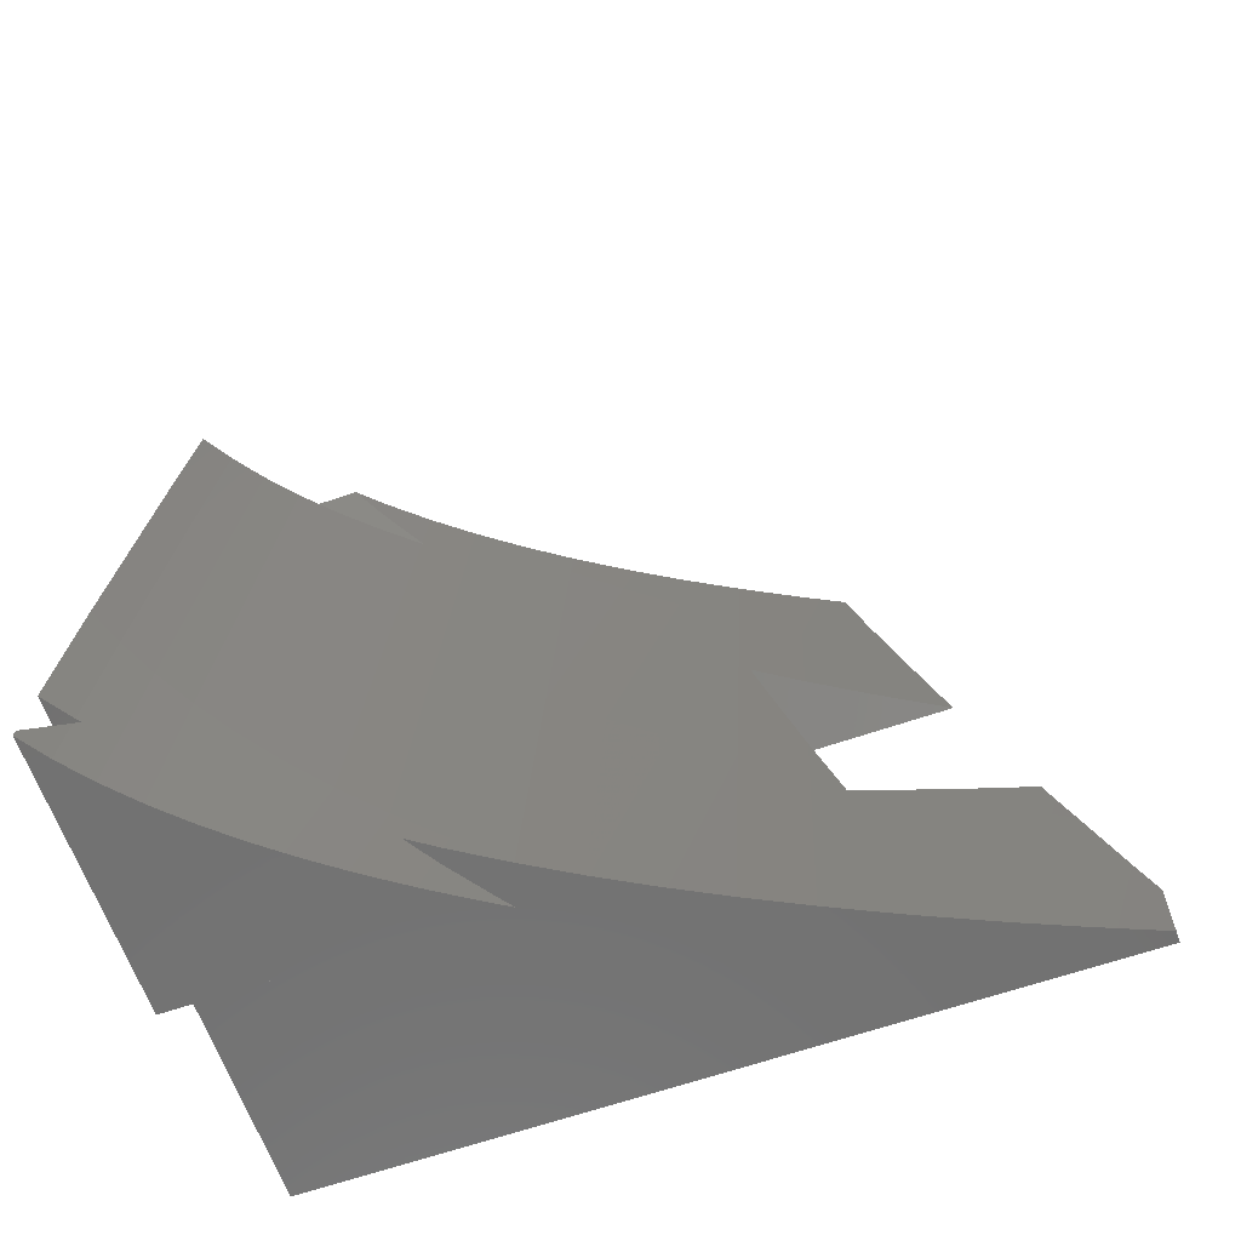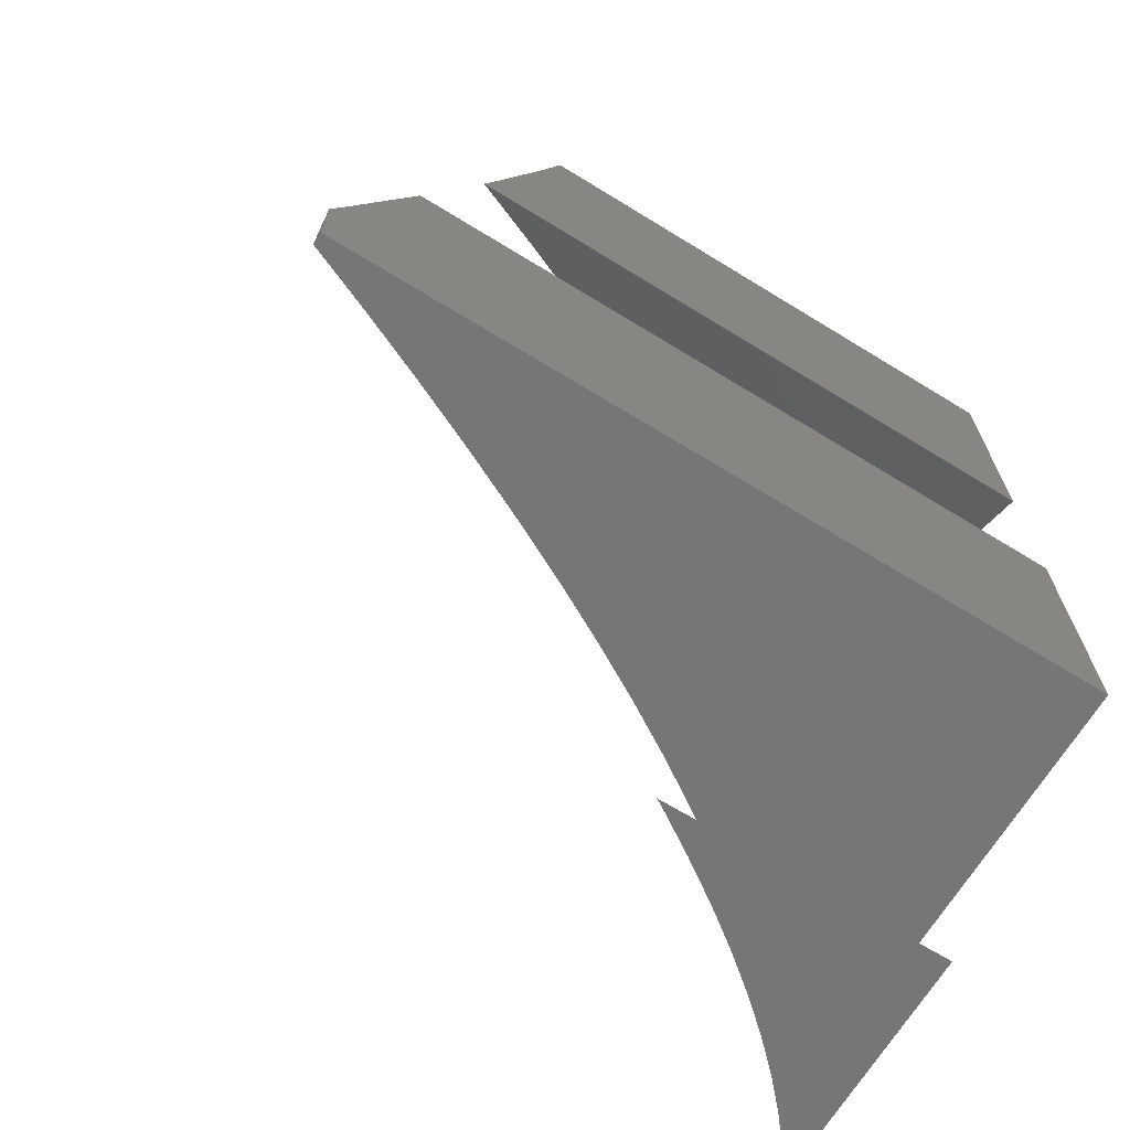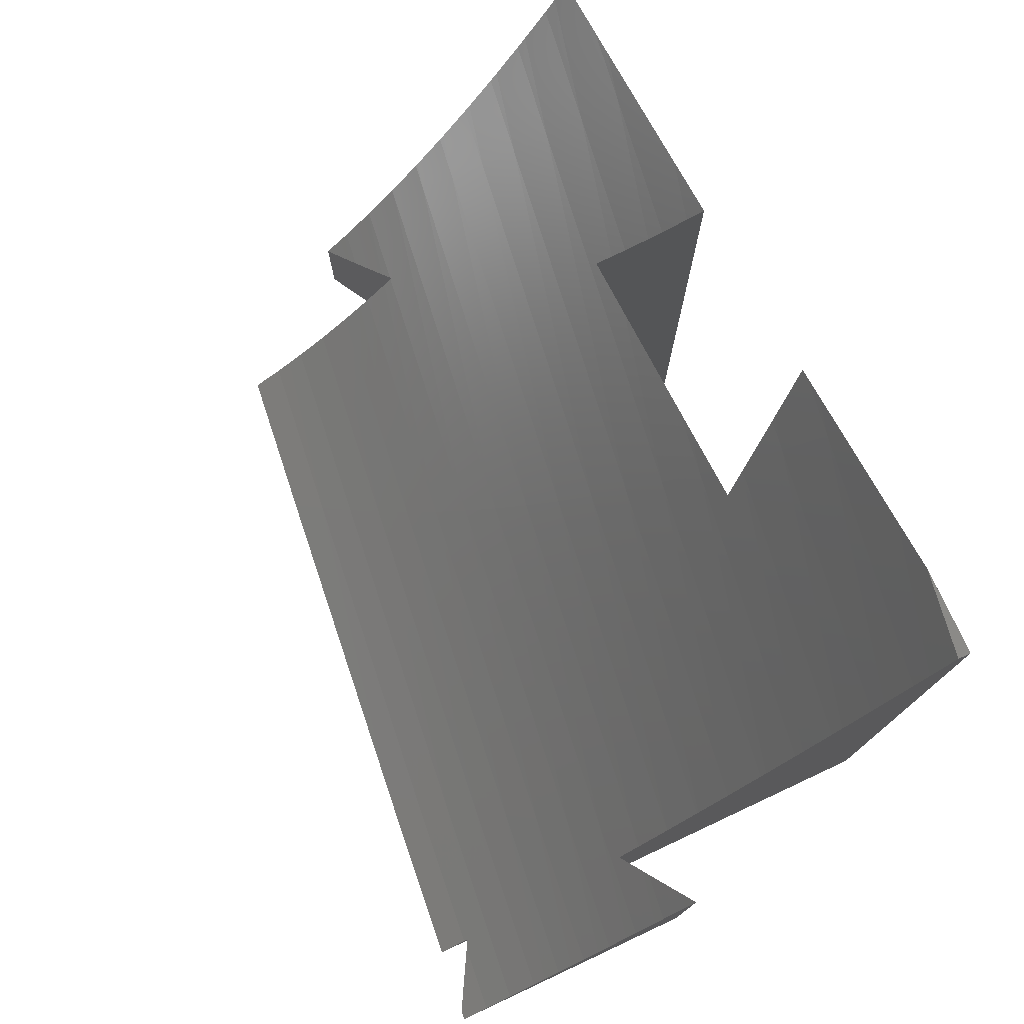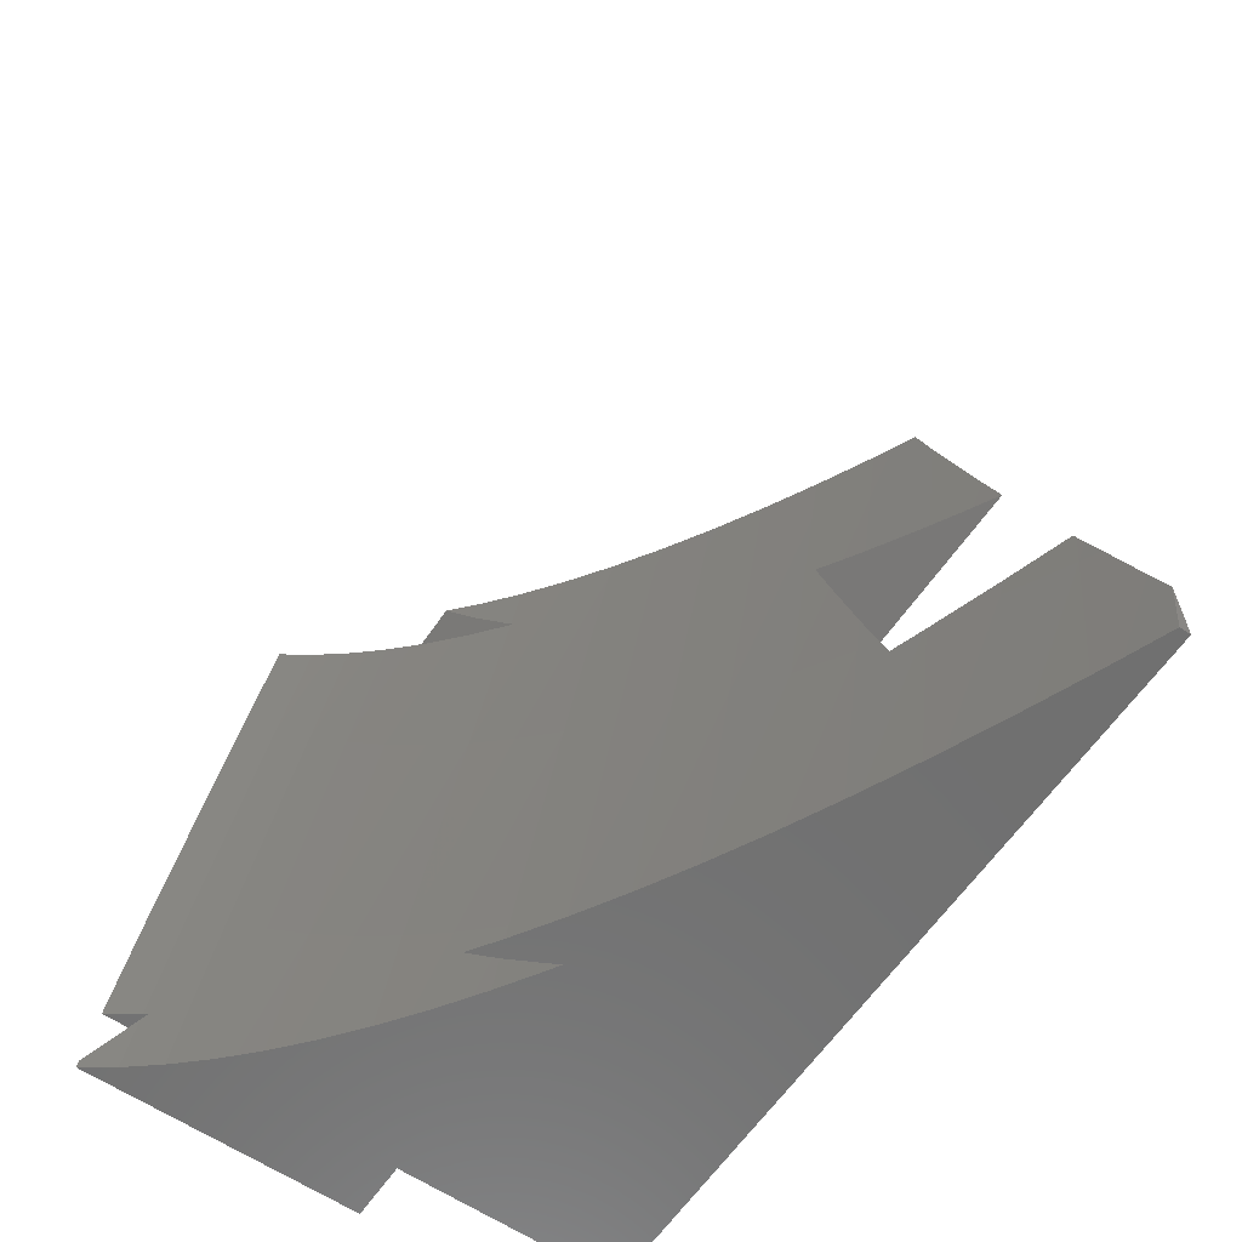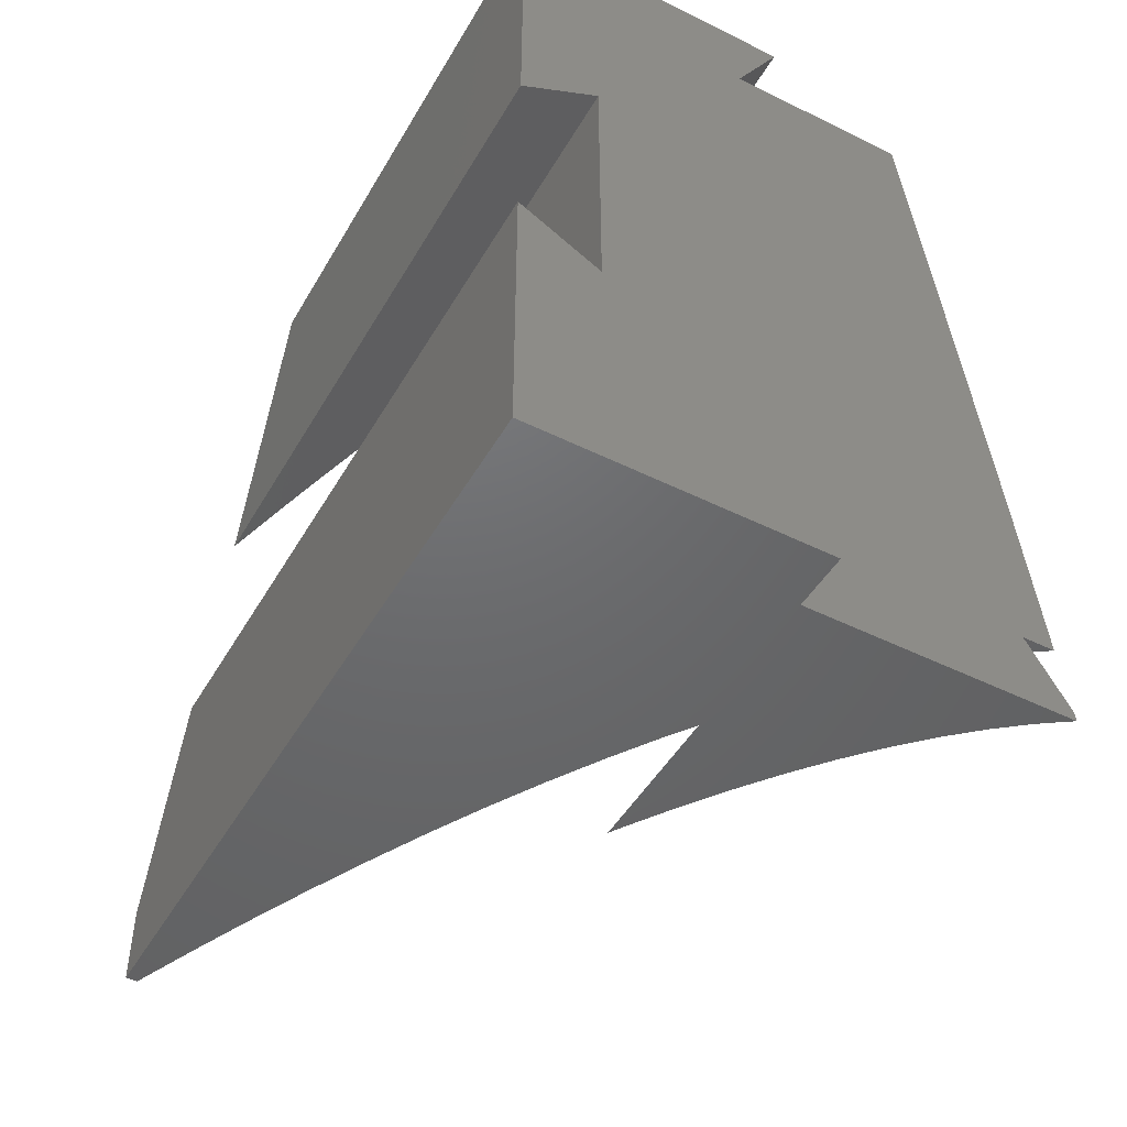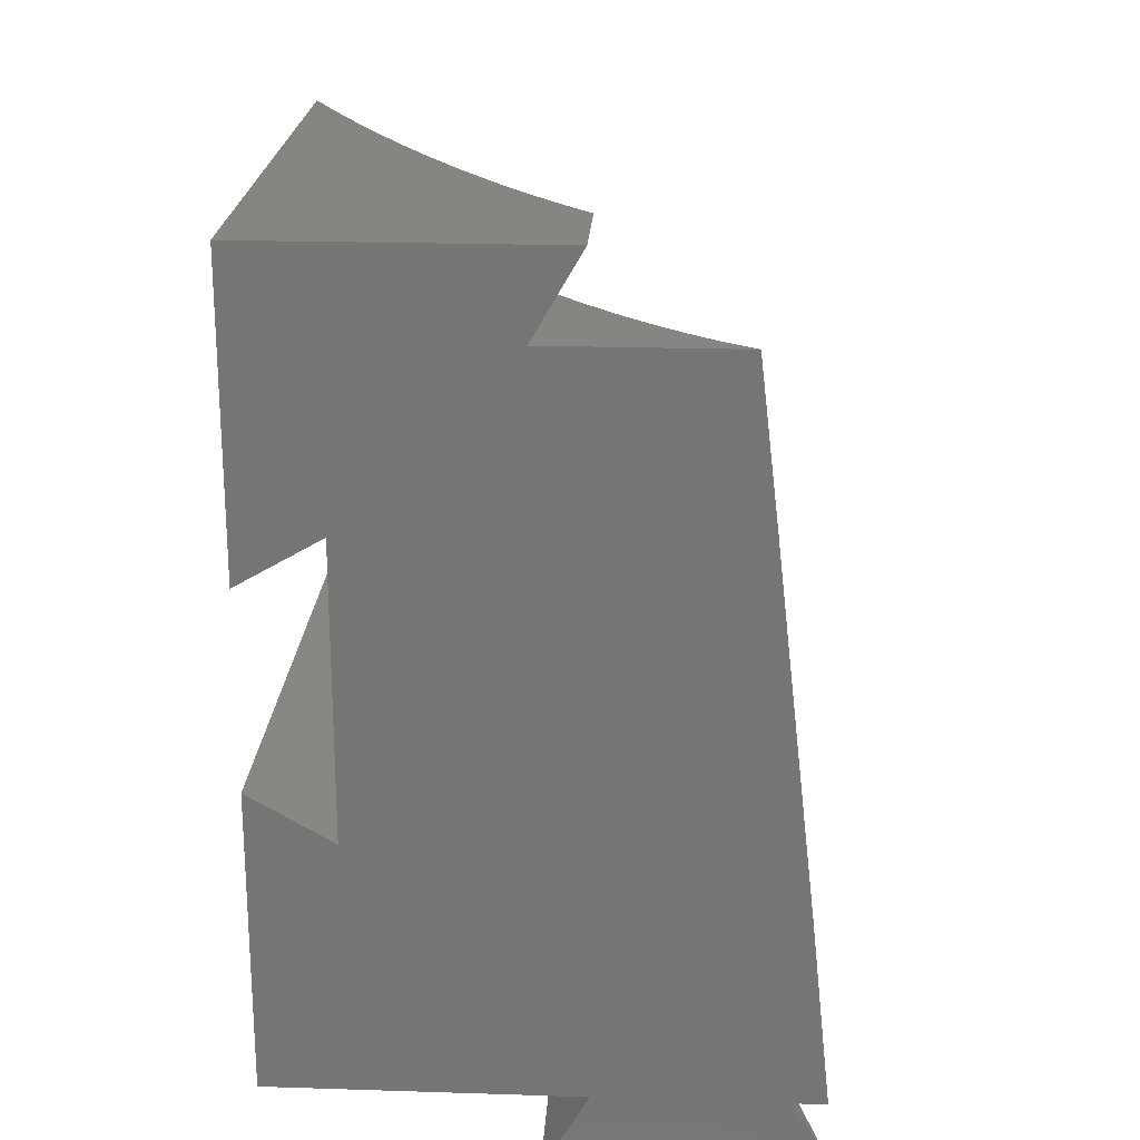
<metadata>
{"format":"stl","ext":"stl","renderer":"f3d","projection":"perspective","resolution":1024,"background":"white","views":[{"elev":-63.6,"azim":-70.7,"up":"+Y"},{"elev":-68.4,"azim":58.5,"up":"+Y"},{"elev":77.5,"azim":-25.1,"up":"+Z"},{"elev":-62.0,"azim":-34.3,"up":"+Y"},{"elev":-48.0,"azim":151.0,"up":"+Y"},{"elev":21.9,"azim":-176.8,"up":"+Y"}]}
</metadata>
<code>
# stl→obj: 169 verts, 334 faces
v 50 -13.28 90.7
v 50 -12.12 0
v 50 -12.12 90.32
v 50 -15.91 91.58
v 50 -50 0
v 50 -20.98 93.34
v 50 -21.14 93.4
v 50 -33.47 97.59
v 50 -50 99.8
v 50 -39.77 99.8
v 50 41.7 73.53
v 50 50 0
v 50 50 71.19
v 50 12.12 0
v 50 38.27 74.53
v 50 31.68 76.51
v 50 19.93 80.03
v 50 13.87 81.91
v 50 12.12 82.46
v 21.95 50 24.81
v 23.32 50 26.54
v 48.46 50 68.08
v 47.18 50 65.57
v 44.28 50 60.06
v 43.2 50 58.03
v 40.11 50 52.47
v 39.22 50 50.9
v 35.93 50 45.34
v 35.24 50 44.19
v 31.75 50 38.66
v 31.26 50 37.89
v 27.57 50 32.42
v 27.29 50 32.01
v 23.39 50 26.64
v 19.35 50 21.49
v 19.21 50 21.32
v 15.38 50 16.86
v 12.12 50 0
v 15.02 50 16.46
v 12.12 50 13.38
v -12.08 -50 2.461
v -11.55 -50 0
v -11.55 -50 2.878
v -13.98 -50 1.151
v -15.68 -50 0
v 46.16 -50 94.09
v 48.52 -50 99.8
v 44.74 -50 90.7
v 42.15 -50 84.7
v 40.92 -50 81.91
v 38.14 -50 75.77
v 37.1 -50 73.53
v 34.12 -50 67.28
v 33.29 -50 65.57
v 18.3 -50 38.29
v 18.06 -50 37.89
v 11.55 -50 28.06
v 11.55 -50 0
v 14.04 -50 31.66
v 14.28 -50 32.01
v 18.04 -50 37.87
v 21.86 -50 44.19
v 22.06 -50 44.54
v 25.67 -50 50.9
v 26.08 -50 51.67
v 29.47 -50 58.03
v 30.1 -50 59.25
v 16.83 -60 37.89
v 17.32 -60 0
v 17.32 -60 38.72
v 15.91 -60 36.44
v 13.06 -60 32.01
v 11.93 -60 30.33
v 9.305 -60 26.54
v 7.941 -60 24.69
v 5.549 -60 21.49
v 3.956 -60 19.5
v 1.798 -60 16.86
v -0.02791 -60 14.78
v -1.949 -60 12.63
v -4.012 -60 10.52
v -5.692 -60 8.827
v -7.995 -60 6.723
v -9.431 -60 5.436
v -11.98 -60 3.394
v -13.16 -60 2.461
v -15.96 -60 0.532
v -16.75 -60 0
v -12.2 -51.13 2.461
v -15.25 -56.41 0.754
v -16.62 -58.78 0
v 13.37 -53.16 31.24
v 13.8 -53.91 32.01
v 16.29 -58.22 36.7
v 16.91 -59.3 37.89
v 39.5 10.01 61.51
v 39.5 18.19 0
v 39.5 18.19 59.36
v 39.5 -18.19 0
v 39.5 -4.946 65.57
v 39.5 -8.215 66.49
v 39.5 -14.31 68.26
v 39.5 -18.19 69.36
v 41.13 17.25 62.7
v 42.5 16.46 65.57
v 44.78 15.14 70.53
v 46.14 14.36 73.53
v 48.43 13.03 78.78
v 49.77 12.26 81.91
v 42.67 -16.36 75.44
v 45.94 -14.47 81.91
v 46.3 -14.26 82.64
v 41.71 -16.91 73.53
v 41.6 -16.97 73.33
v 18.19 39.5 0
v 18 39.5 21.49
v 18.19 39.5 21.74
v 16.95 39.5 20.25
v 14.05 39.5 16.86
v 12.78 39.5 15.48
v 10.1 39.5 12.63
v 8.611 39.5 11.18
v 6.163 39.5 8.827
v 4.44 39.5 7.328
v 2.226 39.5 5.436
v 0.2682 39.5 3.942
v -1.707 39.5 2.461
v -3.903 39.5 1.018
v -5.481 39.5 0
v 14.24 46.34 16.12
v 14.79 45.37 16.86
v 17.29 41.06 20.41
v 18.03 39.77 21.49
v -7.608 21.7 0
v -7.833 19.84 0
v -13.12 -26.11 0
v -12.91 -24.32 0
v 48.98 -20.35 90.7
v 45.42 -18.11 81.91
v 48.7 32.48 73.53
v 38.3 -13.53 65.57
v 45.06 34.76 65.57
v 34.74 -11.18 58.03
v 41.42 37.07 58.03
v 31.18 -8.795 50.9
v 37.77 39.41 50.9
v 27.62 -6.371 44.19
v 34.13 41.79 44.19
v 18.08 -49.84 37.89
v 24.06 -3.909 37.89
v 30.49 44.21 37.89
v 14.6 -47.36 32.01
v 20.5 -1.409 32.01
v 26.85 46.65 32.01
v 11.11 -44.84 26.54
v 16.94 1.129 26.54
v 23.2 49.13 26.54
v 7.632 -42.28 21.49
v 13.38 3.704 21.49
v 4.151 -39.67 16.86
v 9.824 6.317 16.86
v 0.669 -37.02 12.63
v 6.265 8.969 12.63
v -2.812 -34.33 8.827
v 2.706 11.66 8.827
v -6.294 -31.6 5.436
v -0.854 14.38 5.436
v -9.775 -28.82 2.461
v -4.413 17.15 2.461
f 1 2 3
f 4 2 1
f 5 4 6
f 5 6 7
f 5 7 8
f 9 8 10
f 8 9 5
f 4 5 2
f 11 12 13
f 14 11 15
f 14 15 16
f 14 16 17
f 14 17 18
f 14 18 19
f 11 14 12
f 12 20 21
f 12 22 13
f 12 23 22
f 12 24 23
f 12 25 24
f 12 26 25
f 12 27 26
f 12 28 27
f 12 29 28
f 12 30 29
f 12 31 30
f 12 32 31
f 12 33 32
f 12 34 33
f 12 21 34
f 20 12 35
f 12 36 35
f 12 37 36
f 38 37 12
f 37 38 39
f 39 38 40
f 41 42 43
f 44 42 41
f 42 44 45
f 46 9 47
f 48 9 46
f 49 9 48
f 5 49 50
f 5 50 51
f 5 51 52
f 5 52 53
f 5 53 54
f 5 55 56
f 5 57 58
f 57 5 59
f 59 5 60
f 60 5 61
f 61 5 56
f 55 5 62
f 62 5 63
f 63 5 64
f 64 5 65
f 65 5 66
f 66 5 67
f 67 5 54
f 49 5 9
f 68 69 70
f 71 69 68
f 72 69 71
f 73 69 72
f 74 69 73
f 75 69 74
f 76 69 75
f 77 69 76
f 78 69 77
f 79 69 78
f 80 69 79
f 81 69 80
f 82 69 81
f 83 69 82
f 84 69 83
f 85 69 84
f 86 69 85
f 87 69 86
f 69 87 88
f 42 89 43
f 42 90 89
f 90 42 91
f 69 57 92
f 69 92 93
f 69 93 94
f 69 94 95
f 69 95 70
f 57 69 58
f 96 97 98
f 99 96 100
f 99 100 101
f 99 101 102
f 99 102 103
f 96 99 97
f 14 98 97
f 98 14 104
f 104 14 105
f 105 14 106
f 106 14 107
f 107 14 108
f 108 14 109
f 109 14 19
f 2 110 111
f 2 112 3
f 2 111 112
f 110 2 113
f 2 114 113
f 2 103 114
f 103 2 99
f 115 116 117
f 115 118 116
f 115 119 118
f 115 120 119
f 115 121 120
f 115 122 121
f 115 123 122
f 115 124 123
f 115 125 124
f 115 126 125
f 115 127 126
f 115 128 127
f 128 115 129
f 115 40 38
f 40 115 130
f 130 115 131
f 131 115 132
f 132 115 133
f 133 115 117
f 9 10 47
f 115 134 129
f 99 135 134
f 136 58 42
f 88 58 69
f 58 88 42
f 42 88 91
f 5 99 2
f 134 97 99
f 58 99 5
f 137 99 58
f 134 115 97
f 97 12 14
f 115 12 97
f 12 115 38
f 99 137 135
f 58 136 137
f 136 42 45
f 7 6 138
f 138 8 7
f 48 8 138
f 8 48 46
f 46 10 8
f 10 46 47
f 4 1 138
f 6 4 138
f 50 138 139
f 138 50 49
f 48 138 49
f 112 111 139
f 19 18 109
f 112 1 3
f 138 112 139
f 112 138 1
f 113 139 110
f 51 113 52
f 113 51 139
f 50 139 51
f 140 17 16
f 107 17 140
f 17 107 108
f 139 111 110
f 108 18 17
f 18 108 109
f 15 11 140
f 16 15 140
f 141 103 102
f 103 141 54
f 53 103 54
f 103 53 114
f 52 114 53
f 114 52 113
f 105 140 142
f 140 105 106
f 101 100 141
f 107 140 106
f 102 101 141
f 22 23 142
f 22 11 13
f 142 11 22
f 11 142 140
f 66 141 143
f 141 66 67
f 54 141 67
f 144 98 142
f 98 143 96
f 143 98 144
f 142 98 104
f 143 100 96
f 100 143 141
f 105 142 104
f 24 25 144
f 144 23 24
f 23 144 142
f 64 143 145
f 143 64 65
f 66 143 65
f 144 146 145
f 143 144 145
f 26 27 146
f 146 25 26
f 25 146 144
f 62 145 147
f 145 62 63
f 64 145 63
f 146 148 147
f 145 146 147
f 28 29 148
f 148 27 28
f 27 148 146
f 55 149 56
f 70 95 68
f 147 150 149
f 62 149 55
f 149 62 147
f 148 151 150
f 147 148 150
f 30 31 151
f 151 29 30
f 29 151 148
f 60 149 152
f 149 60 61
f 72 94 93
f 94 72 71
f 56 149 61
f 71 95 94
f 95 71 68
f 150 153 152
f 149 150 152
f 151 154 153
f 150 151 153
f 32 33 154
f 154 31 32
f 31 154 151
f 155 57 152
f 74 57 155
f 74 92 57
f 92 74 73
f 152 57 59
f 60 152 59
f 73 93 92
f 93 73 72
f 153 156 155
f 152 153 155
f 154 157 156
f 153 154 156
f 34 21 157
f 157 33 34
f 33 157 154
f 76 155 158
f 155 76 75
f 74 155 75
f 156 159 158
f 155 156 158
f 116 159 117
f 133 20 35
f 20 133 157
f 117 157 133
f 157 117 159
f 156 157 159
f 157 21 20
f 78 158 160
f 158 78 77
f 76 158 77
f 159 161 160
f 158 159 160
f 118 119 161
f 131 36 37
f 36 131 132
f 161 116 118
f 116 161 159
f 132 35 36
f 35 132 133
f 80 160 162
f 160 80 79
f 78 160 79
f 161 163 162
f 160 161 162
f 120 121 163
f 130 39 40
f 163 119 120
f 119 163 161
f 130 37 39
f 37 130 131
f 82 162 164
f 162 82 81
f 80 162 81
f 162 163 164
f 163 165 164
f 165 121 122
f 121 165 163
f 122 123 165
f 82 164 83
f 84 164 166
f 164 84 83
f 164 165 166
f 165 167 166
f 167 123 124
f 123 167 165
f 124 125 167
f 84 166 85
f 166 41 43
f 41 166 168
f 43 85 166
f 89 85 43
f 85 89 86
f 166 167 168
f 167 169 168
f 169 125 126
f 125 169 167
f 126 127 169
f 41 168 44
f 90 86 89
f 86 90 87
f 45 168 136
f 168 45 44
f 91 87 90
f 87 91 88
f 168 169 137
f 168 137 136
f 169 135 137
f 134 127 128
f 127 134 169
f 169 134 135
f 128 129 134

</code>
